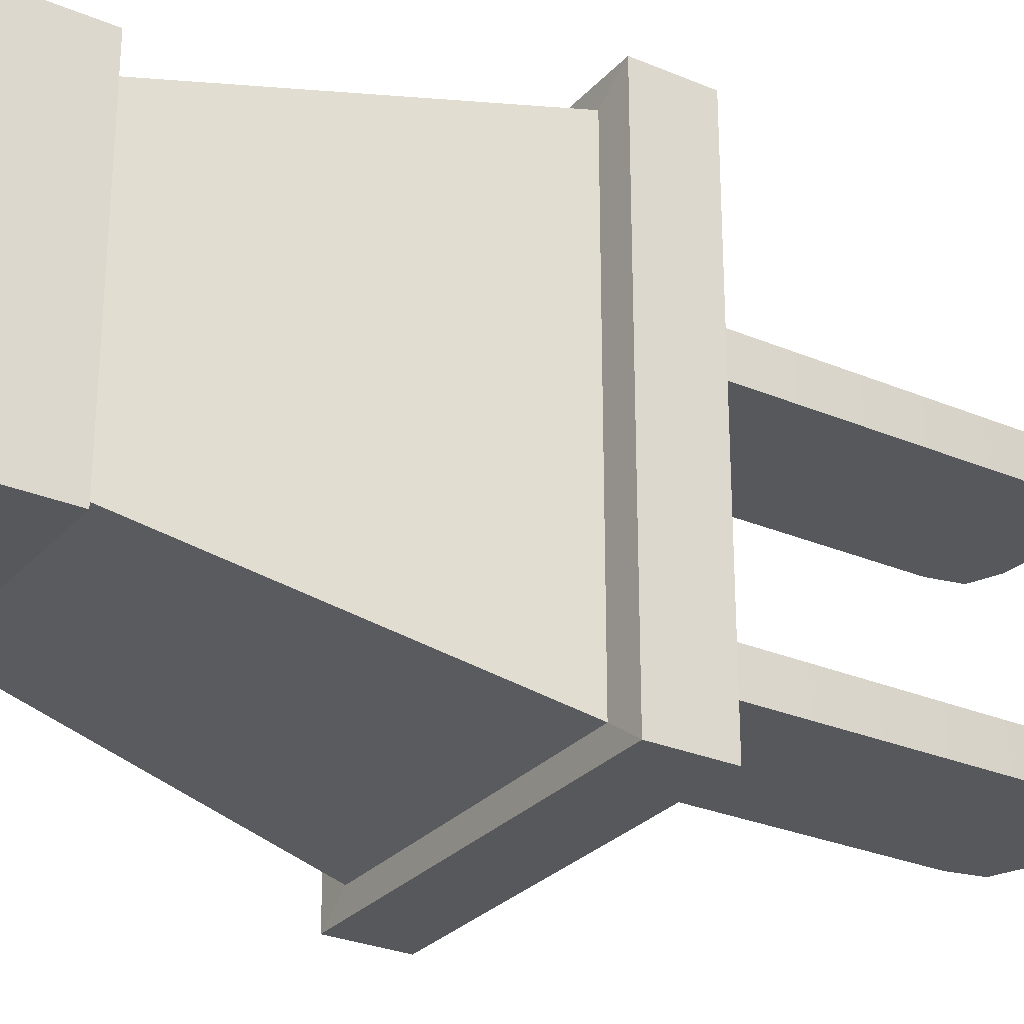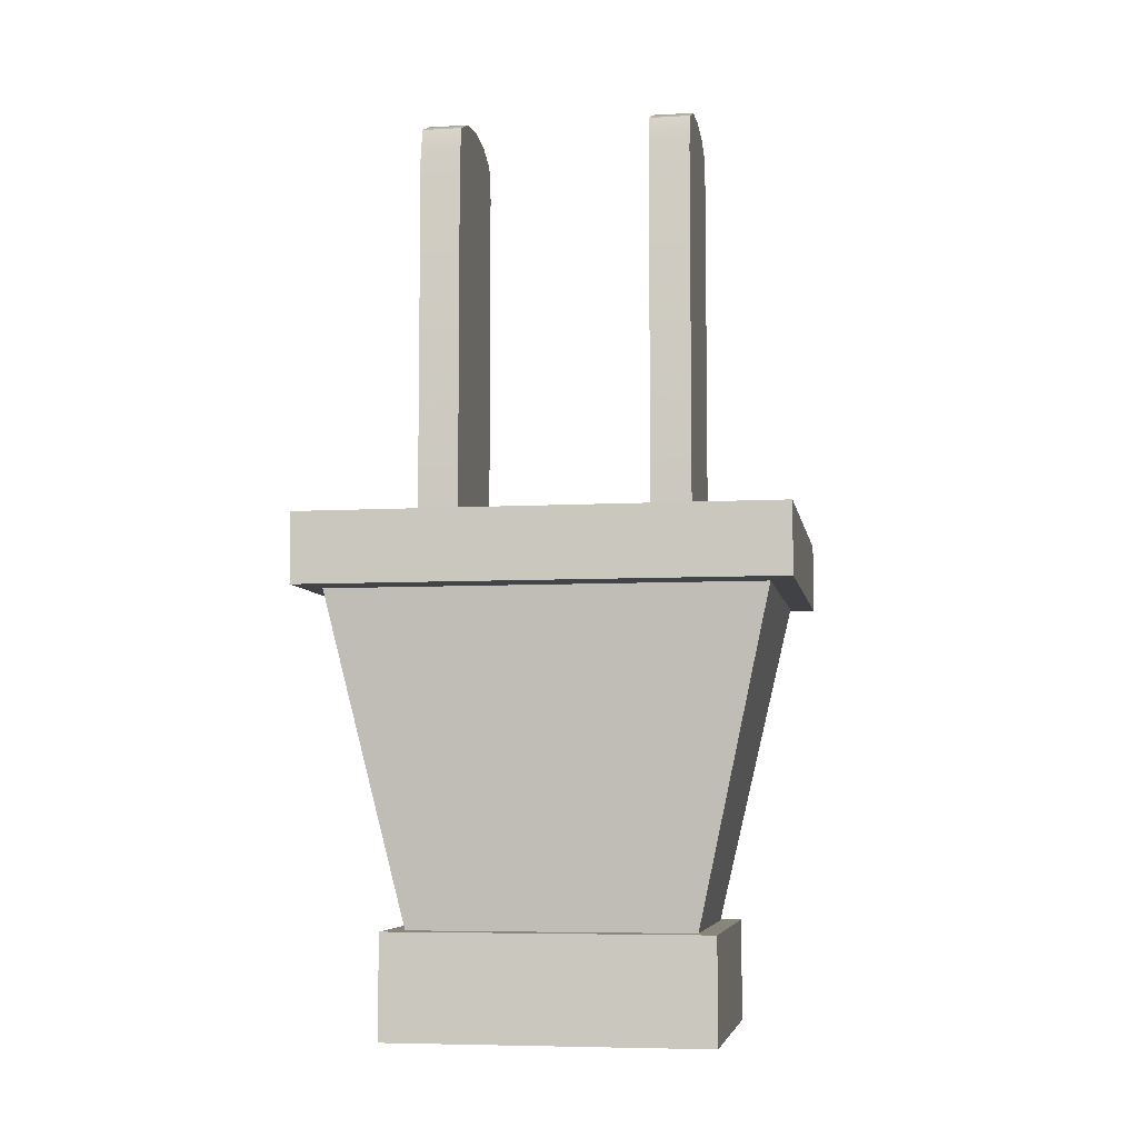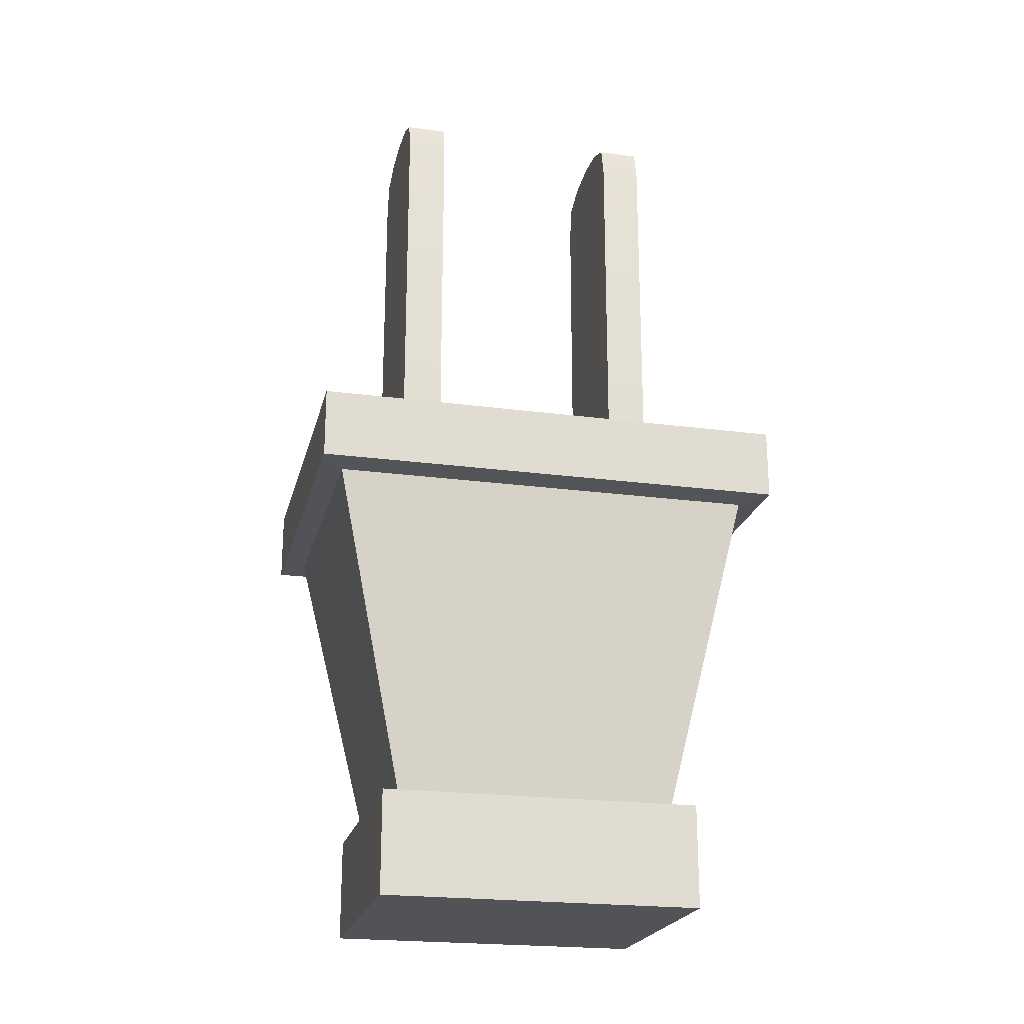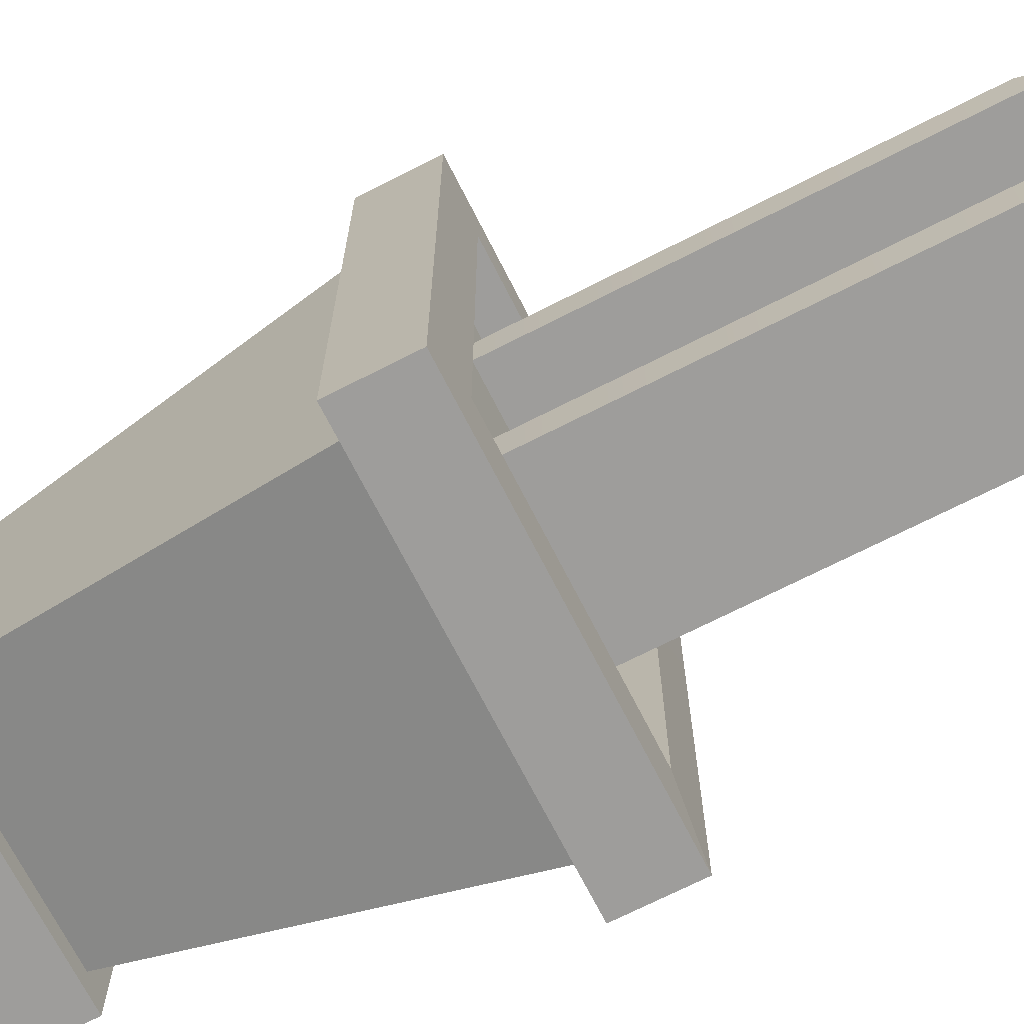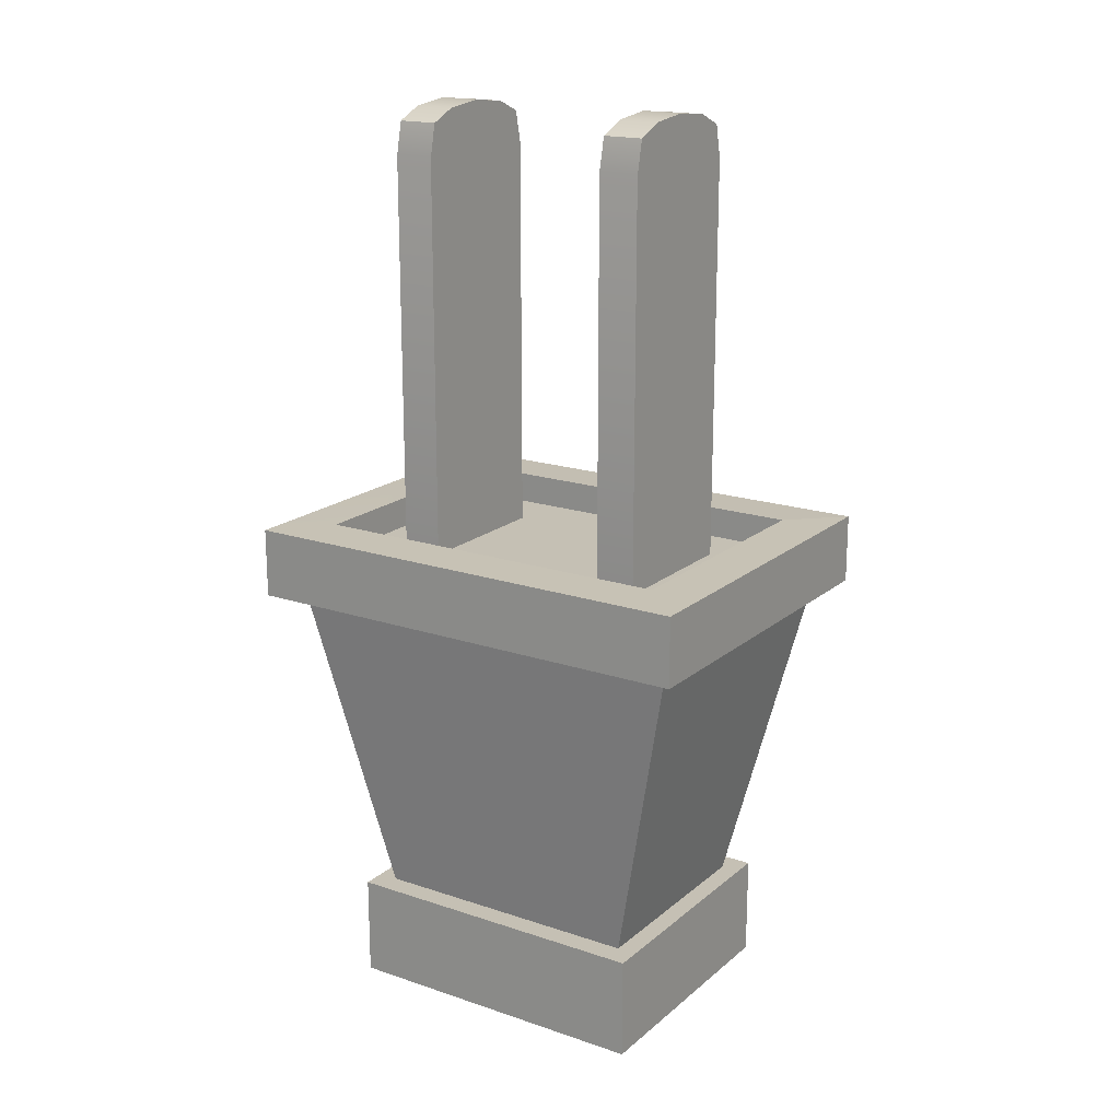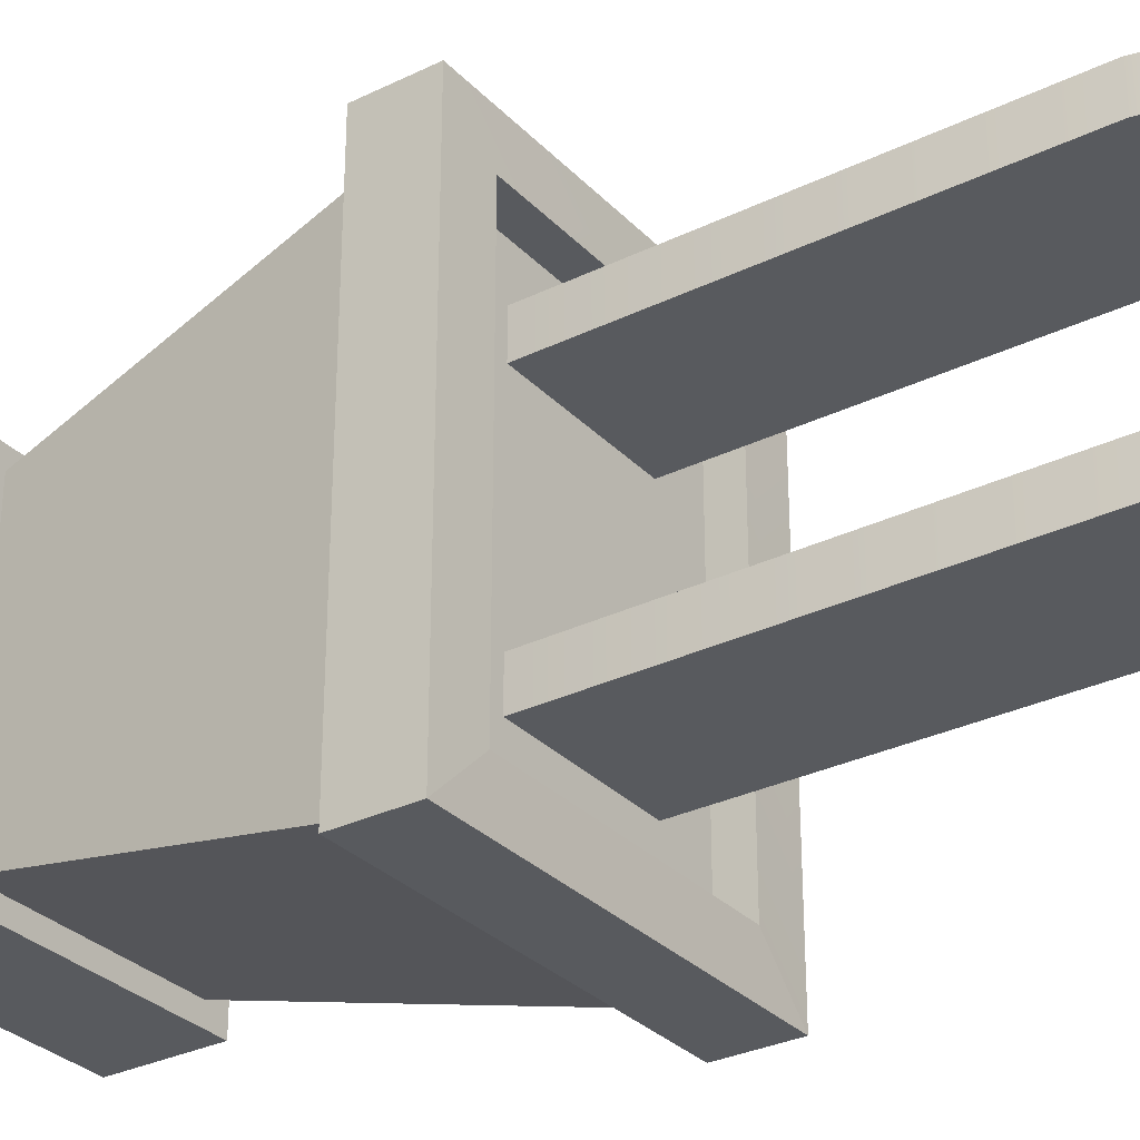
<metadata>
{"format":"obj","ext":"obj","renderer":"f3d","projection":"perspective","resolution":1024,"background":"white","views":[{"elev":-28.1,"azim":57.3,"up":"+Z"},{"elev":-6.3,"azim":99.5,"up":"+Y"},{"elev":-21.9,"azim":76.8,"up":"+Y"},{"elev":-70.7,"azim":117.0,"up":"+Z"},{"elev":18.2,"azim":123.1,"up":"+Y"},{"elev":-30.7,"azim":125.0,"up":"+Z"}]}
</metadata>
<code>
g hands_right_02
v -0.2791 1.184 -0.34
v -0.2791 0.9658 -0.34
v 0.2791 0.9658 -0.34
v 0.2791 1.184 -0.34
v 0.2791 0.9658 0.34
v -0.2791 0.9658 0.34
v -0.2791 1.184 0.34
v 0.2791 1.184 0.34
v -0.2298 0.9658 -0.2983
v -0.2298 0.9658 0.2983
v 0.2298 0.9658 0.2983
v 0.2298 0.9658 -0.2983
v 0.2791 1.184 -0.34
v 0.2791 0.9658 -0.34
v 0.2791 0.9658 0.34
v 0.2791 1.184 0.34
v 0.2786 1.96 -0.3966
v 0.2786 1.96 0.3966
v -0.2786 1.96 0.3966
v -0.2786 1.96 -0.3966
v -0.3883 1.877 -0.5027
v -0.3883 2.024 -0.5027
v -0.3883 2.024 0.5027
v -0.3883 1.877 0.5027
v -0.3883 2.024 -0.5027
v -0.3883 1.877 -0.5027
v 0.3883 1.877 -0.5027
v 0.3883 2.024 -0.5027
v 0.3883 2.024 0.5027
v 0.3883 1.877 0.5027
v -0.3883 1.877 0.5027
v -0.3883 2.024 0.5027
v 0.3883 2.024 -0.5027
v 0.3883 1.877 -0.5027
v 0.3883 1.877 0.5027
v 0.3883 2.024 0.5027
v -0.2298 1.184 -0.2983
v -0.319 1.875 -0.4542
v -0.319 1.875 0.4542
v -0.2298 1.184 0.2983
v -0.319 1.875 -0.4542
v -0.2298 1.184 -0.2983
v 0.2298 1.184 -0.2983
v 0.319 1.875 -0.4542
v 0.319 1.875 0.4542
v 0.2298 1.184 0.2983
v -0.2298 1.184 0.2983
v -0.319 1.875 0.4542
v 0.319 1.875 -0.4542
v 0.2298 1.184 -0.2983
v 0.2298 1.184 0.2983
v 0.319 1.875 0.4542
v -0.2791 0.9658 -0.34
v -0.2791 1.184 -0.34
v -0.2791 1.184 0.34
v -0.2791 0.9658 0.34
v -0.2786 2.027 -0.3966
v -0.3883 2.024 -0.5027
v 0.3883 2.024 -0.5027
v 0.2786 2.027 -0.3966
v 0.2786 2.027 -0.3966
v 0.3883 2.024 -0.5027
v 0.3883 2.024 0.5027
v 0.2786 2.027 0.3966
v -0.3883 2.024 0.5027
v -0.2786 2.027 0.3966
v -0.3883 2.024 -0.5027
v -0.2786 2.027 -0.3966
v 0.319 1.875 -0.4542
v 0.3883 1.877 -0.5027
v -0.3883 1.877 -0.5027
v -0.319 1.875 -0.4542
v -0.319 1.875 -0.4542
v -0.3883 1.877 -0.5027
v -0.3883 1.877 0.5027
v -0.319 1.875 0.4542
v -0.319 1.875 0.4542
v -0.3883 1.877 0.5027
v 0.3883 1.877 0.5027
v 0.319 1.875 0.4542
v 0.319 1.875 0.4542
v 0.3883 1.877 0.5027
v 0.3883 1.877 -0.5027
v 0.319 1.875 -0.4542
v -0.2298 0.9658 -0.2983
v -0.2791 0.9658 0.34
v -0.2298 0.9658 0.2983
v -0.2791 0.9658 -0.34
v 0.2298 0.9658 -0.2983
v 0.2791 0.9658 -0.34
v 0.2298 0.9658 0.2983
v 0.2791 0.9658 0.34
v -0.2298 0.9658 0.2983
v -0.2791 0.9658 0.34
v 0.2791 0.9658 0.34
v 0.2298 0.9658 0.2983
v -0.2298 1.184 -0.2983
v -0.2791 1.184 -0.34
v 0.2791 1.184 -0.34
v 0.2298 1.184 -0.2983
v 0.2298 1.184 -0.2983
v 0.2791 1.184 -0.34
v 0.2791 1.184 0.34
v 0.2298 1.184 0.2983
v 0.2298 1.184 0.2983
v 0.2791 1.184 0.34
v -0.2791 1.184 0.34
v -0.2298 1.184 0.2983
v -0.2298 1.184 0.2983
v -0.2791 1.184 0.34
v -0.2791 1.184 -0.34
v -0.2298 1.184 -0.2983
v 0.2786 2.027 -0.3966
v 0.2786 1.96 -0.3966
v -0.2786 1.96 -0.3966
v -0.2786 2.027 -0.3966
v -0.2786 2.027 -0.3966
v -0.2786 1.96 -0.3966
v -0.2786 1.96 0.3966
v -0.2786 2.027 0.3966
v -0.2786 2.027 0.3966
v -0.2786 1.96 0.3966
v 0.2786 1.96 0.3966
v 0.2786 2.027 0.3966
v 0.2786 2.027 0.3966
v 0.2786 1.96 0.3966
v 0.2786 1.96 -0.3966
v 0.2786 2.027 -0.3966
v -0.1627 2.811 0.2089
v -0.1627 1.941 0.2089
v -0.09771 1.941 0.2089
v -0.09771 2.811 0.2089
v -0.1472 2.881 0.2089
v -0.08842 2.906 0.2089
v 0 2.811 0.2089
v 0 2.915 0.2089
v 0 1.941 0.2089
v 0.08842 2.906 0.2089
v 0.09771 2.811 0.2089
v 0.1472 2.881 0.2089
v 0.09771 1.941 0.2089
v 0.1627 2.811 0.2089
v 0.1627 1.941 0.2089
v -0.09771 1.941 0.295
v -0.1627 1.941 0.295
v -0.1627 2.811 0.295
v -0.09771 2.811 0.295
v -0.1472 2.881 0.295
v 0 1.941 0.295
v -0.08842 2.906 0.295
v 0 2.811 0.295
v 0 2.915 0.295
v 0.09771 1.941 0.295
v 0.08842 2.906 0.295
v 0.09771 2.811 0.295
v 0.1627 1.941 0.295
v 0.1472 2.881 0.295
v 0.1627 2.811 0.295
v 0.1627 2.811 0.2089
v 0.1627 1.941 0.2089
v 0.1627 1.941 0.295
v 0.1627 2.811 0.295
v 0.1472 2.881 0.2089
v 0.1472 2.881 0.295
v 0.08842 2.906 0.2089
v 0.1472 2.881 0.2089
v 0.1472 2.881 0.295
v 0.08842 2.906 0.295
v 0 2.915 0.2089
v 0 2.915 0.295
v -0.08842 2.906 0.2089
v -0.08842 2.906 0.295
v -0.1472 2.881 0.2089
v -0.1472 2.881 0.295
v -0.1627 2.811 0.2089
v -0.1472 2.881 0.2089
v -0.1472 2.881 0.295
v -0.1627 2.811 0.295
v -0.1627 1.941 0.2089
v -0.1627 1.941 0.295
v -0.1627 2.811 -0.2835
v -0.1627 1.941 -0.2835
v -0.09771 1.941 -0.2835
v -0.09771 2.811 -0.2835
v -0.1472 2.881 -0.2835
v -0.08842 2.906 -0.2835
v 0 2.811 -0.2835
v 0 2.915 -0.2835
v 0 1.941 -0.2835
v 0.08842 2.906 -0.2835
v 0.09771 2.811 -0.2835
v 0.1472 2.881 -0.2835
v 0.09771 1.941 -0.2835
v 0.1627 2.811 -0.2835
v 0.1627 1.941 -0.2835
v -0.09771 1.941 -0.1974
v -0.1627 1.941 -0.1974
v -0.1627 2.811 -0.1974
v -0.09771 2.811 -0.1974
v -0.1472 2.881 -0.1974
v 0 1.941 -0.1974
v -0.08842 2.906 -0.1974
v 0 2.811 -0.1974
v 0 2.915 -0.1974
v 0.09771 1.941 -0.1974
v 0.08842 2.906 -0.1974
v 0.09771 2.811 -0.1974
v 0.1627 1.941 -0.1974
v 0.1472 2.881 -0.1974
v 0.1627 2.811 -0.1974
v 0.1627 2.811 -0.2835
v 0.1627 1.941 -0.2835
v 0.1627 1.941 -0.1974
v 0.1627 2.811 -0.1974
v 0.1472 2.881 -0.2835
v 0.1472 2.881 -0.1974
v 0.08842 2.906 -0.2835
v 0.1472 2.881 -0.2835
v 0.1472 2.881 -0.1974
v 0.08842 2.906 -0.1974
v 0 2.915 -0.2835
v 0 2.915 -0.1974
v -0.08842 2.906 -0.2835
v -0.08842 2.906 -0.1974
v -0.1472 2.881 -0.2835
v -0.1472 2.881 -0.1974
v -0.1627 2.811 -0.2835
v -0.1472 2.881 -0.2835
v -0.1472 2.881 -0.1974
v -0.1627 2.811 -0.1974
v -0.1627 1.941 -0.2835
v -0.1627 1.941 -0.1974
g hands_right_02_0
f 3 2 1
f 4 3 1
f 7 6 5
f 8 7 5
f 11 10 9
f 12 11 9
f 15 14 13
f 16 15 13
f 19 18 17
f 20 19 17
f 23 22 21
f 24 23 21
f 27 26 25
f 28 27 25
f 31 30 29
f 32 31 29
f 35 34 33
f 36 35 33
f 39 38 37
f 40 39 37
f 43 42 41
f 44 43 41
f 47 46 45
f 48 47 45
f 51 50 49
f 52 51 49
f 55 54 53
f 56 55 53
f 59 58 57
f 60 59 57
f 63 62 61
f 64 63 61
f 65 63 64
f 66 65 64
f 67 65 66
f 68 67 66
f 71 70 69
f 72 71 69
f 75 74 73
f 76 75 73
f 79 78 77
f 80 79 77
f 83 82 81
f 84 83 81
f 87 86 85
f 86 88 85
f 85 88 89
f 88 90 89
f 89 90 91
f 90 92 91
f 95 94 93
f 96 95 93
f 99 98 97
f 100 99 97
f 103 102 101
f 104 103 101
f 107 106 105
f 108 107 105
f 111 110 109
f 112 111 109
f 115 114 113
f 116 115 113
f 119 118 117
f 120 119 117
f 123 122 121
f 124 123 121
f 127 126 125
f 128 127 125
f 131 130 129
f 132 131 129
f 132 129 133
f 134 132 133
f 131 132 135
f 135 132 134
f 136 135 134
f 137 131 135
f 135 136 138
f 137 135 139
f 139 135 138
f 139 138 140
f 141 137 139
f 142 139 140
f 141 139 142
f 143 141 142
f 146 145 144
f 147 146 144
f 146 147 148
f 147 144 149
f 147 150 148
f 151 147 149
f 147 151 150
f 151 152 150
f 151 149 153
f 152 151 154
f 155 151 153
f 151 155 154
f 155 153 156
f 154 155 157
f 158 155 156
f 155 158 157
f 161 160 159
f 162 161 159
f 162 159 163
f 164 162 163
f 167 166 165
f 168 167 165
f 168 165 169
f 170 168 169
f 170 169 171
f 172 170 171
f 172 171 173
f 174 172 173
f 177 176 175
f 178 177 175
f 178 175 179
f 180 178 179
f 183 182 181
f 184 183 181
f 184 181 185
f 186 184 185
f 183 184 187
f 187 184 186
f 188 187 186
f 189 183 187
f 187 188 190
f 189 187 191
f 191 187 190
f 191 190 192
f 193 189 191
f 194 191 192
f 193 191 194
f 195 193 194
f 198 197 196
f 199 198 196
f 198 199 200
f 199 196 201
f 199 202 200
f 203 199 201
f 199 203 202
f 203 204 202
f 203 201 205
f 204 203 206
f 207 203 205
f 203 207 206
f 207 205 208
f 206 207 209
f 210 207 208
f 207 210 209
f 213 212 211
f 214 213 211
f 214 211 215
f 216 214 215
f 219 218 217
f 220 219 217
f 220 217 221
f 222 220 221
f 222 221 223
f 224 222 223
f 224 223 225
f 226 224 225
f 229 228 227
f 230 229 227
f 230 227 231
f 232 230 231

</code>
